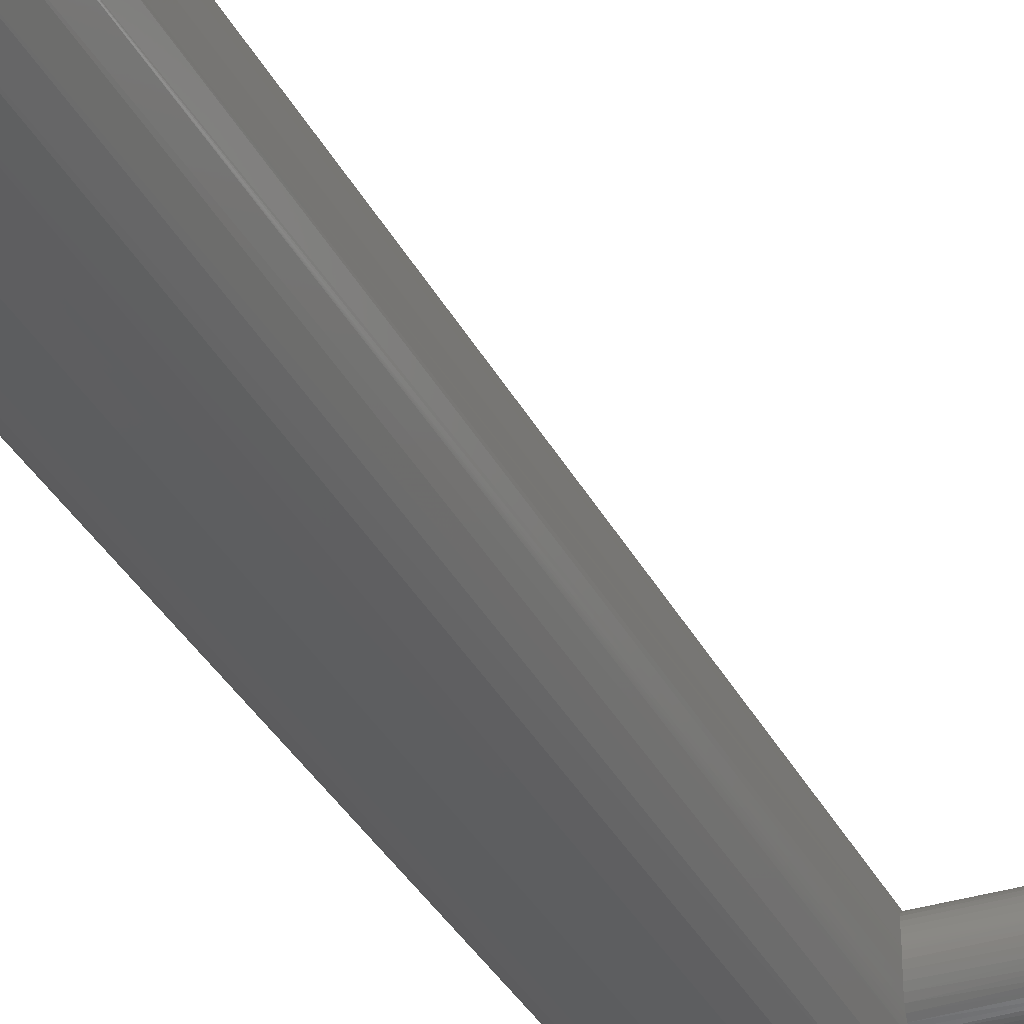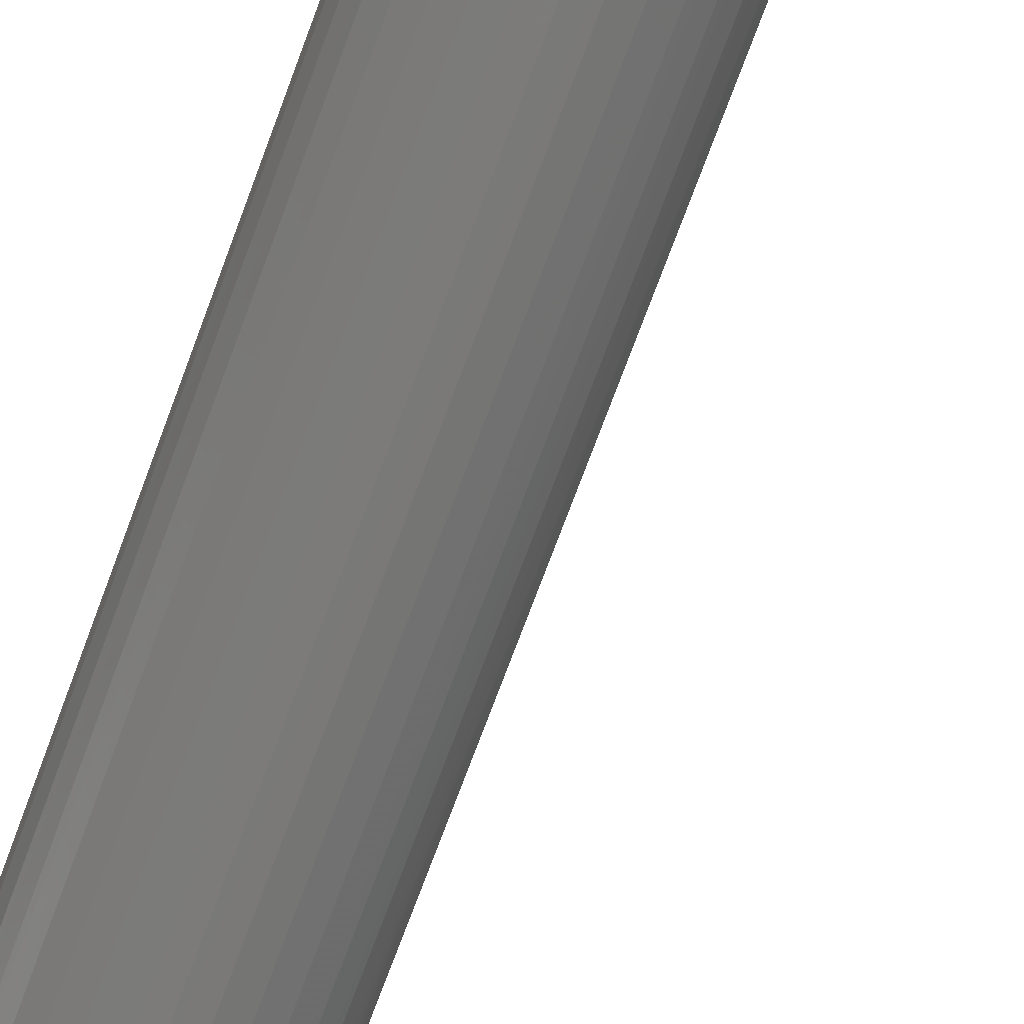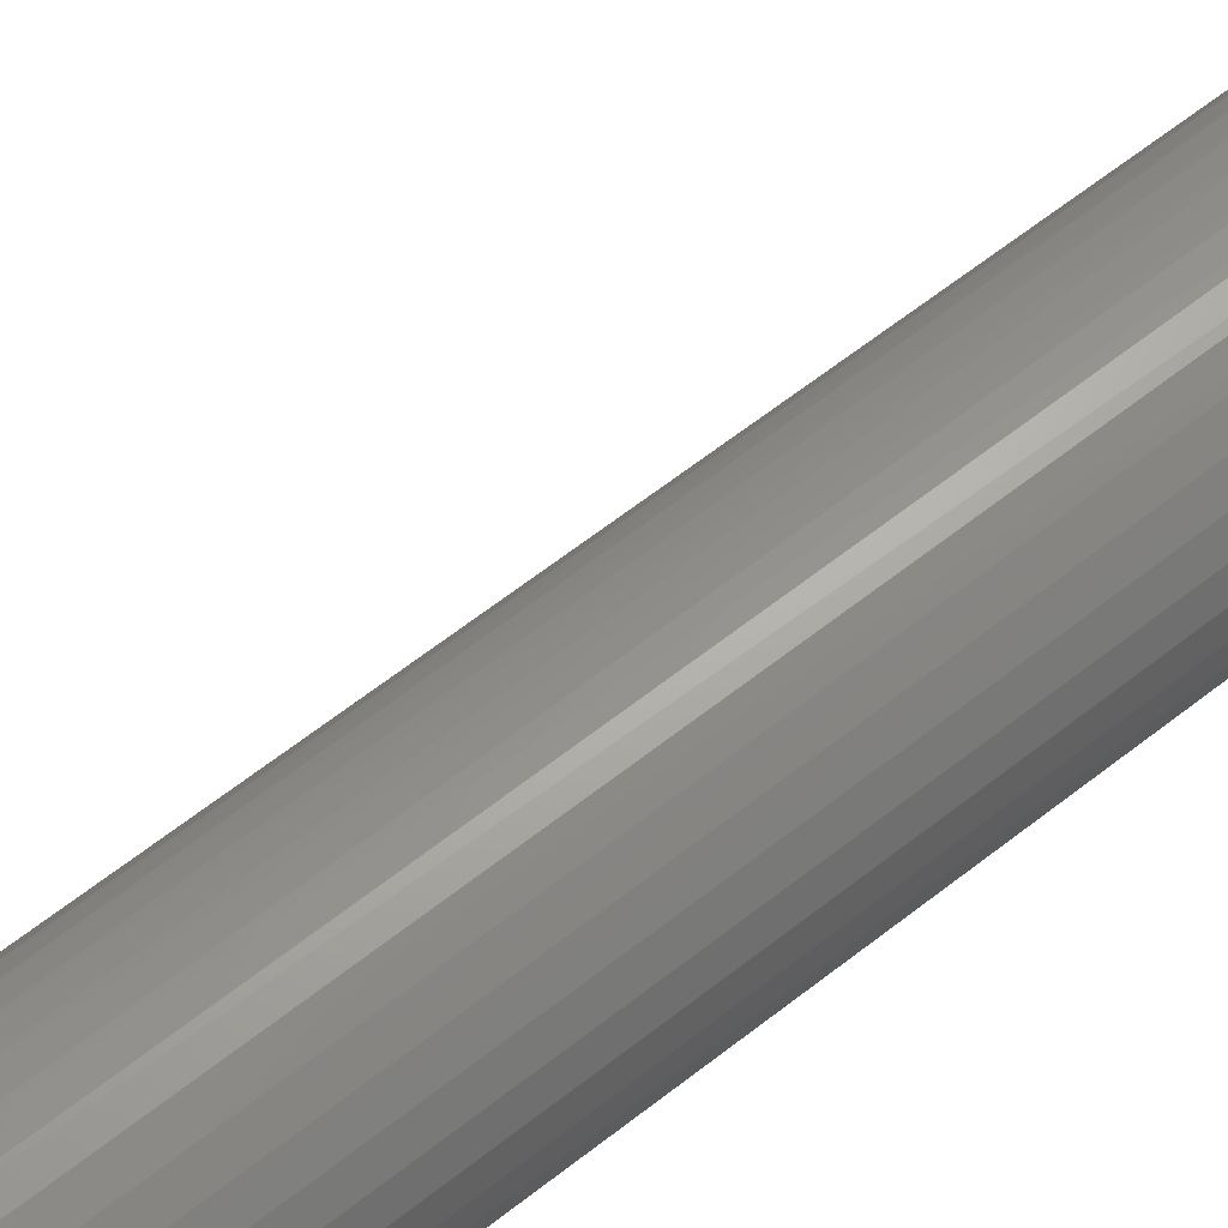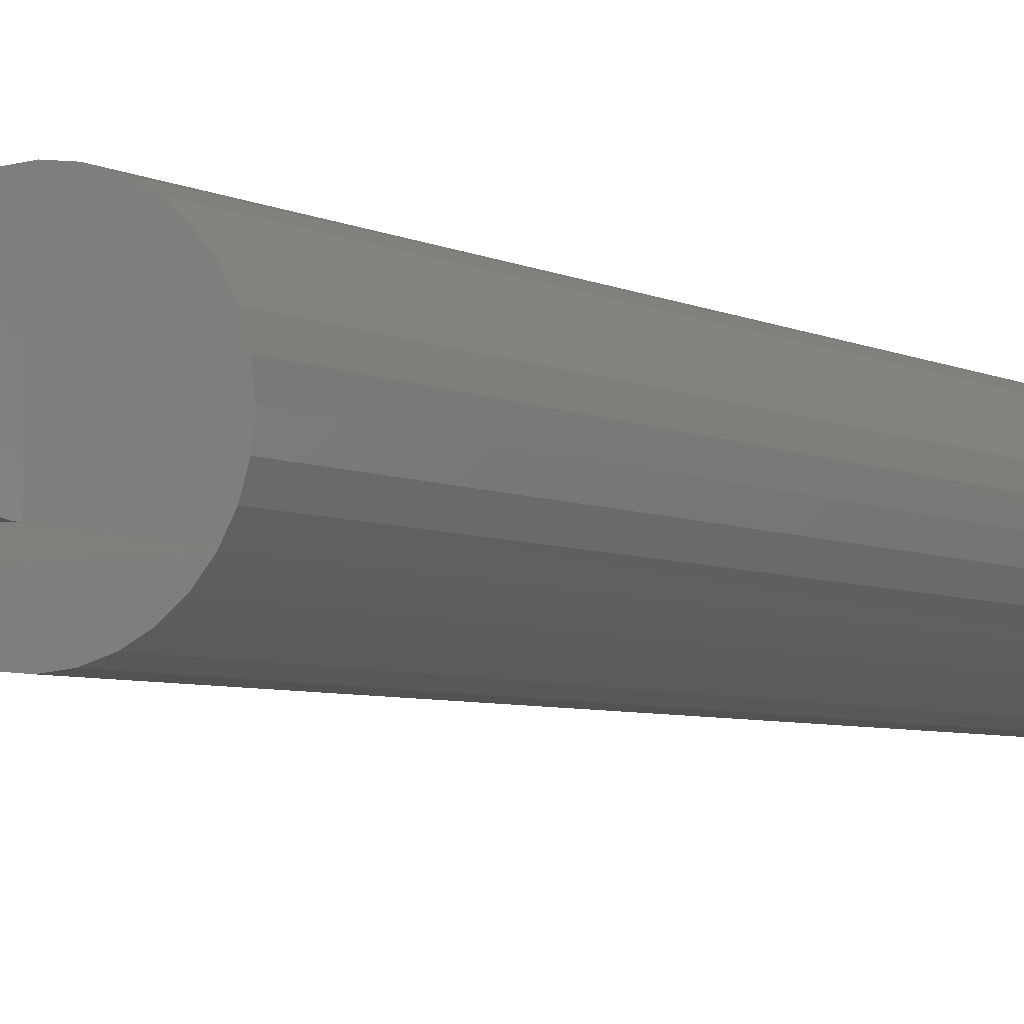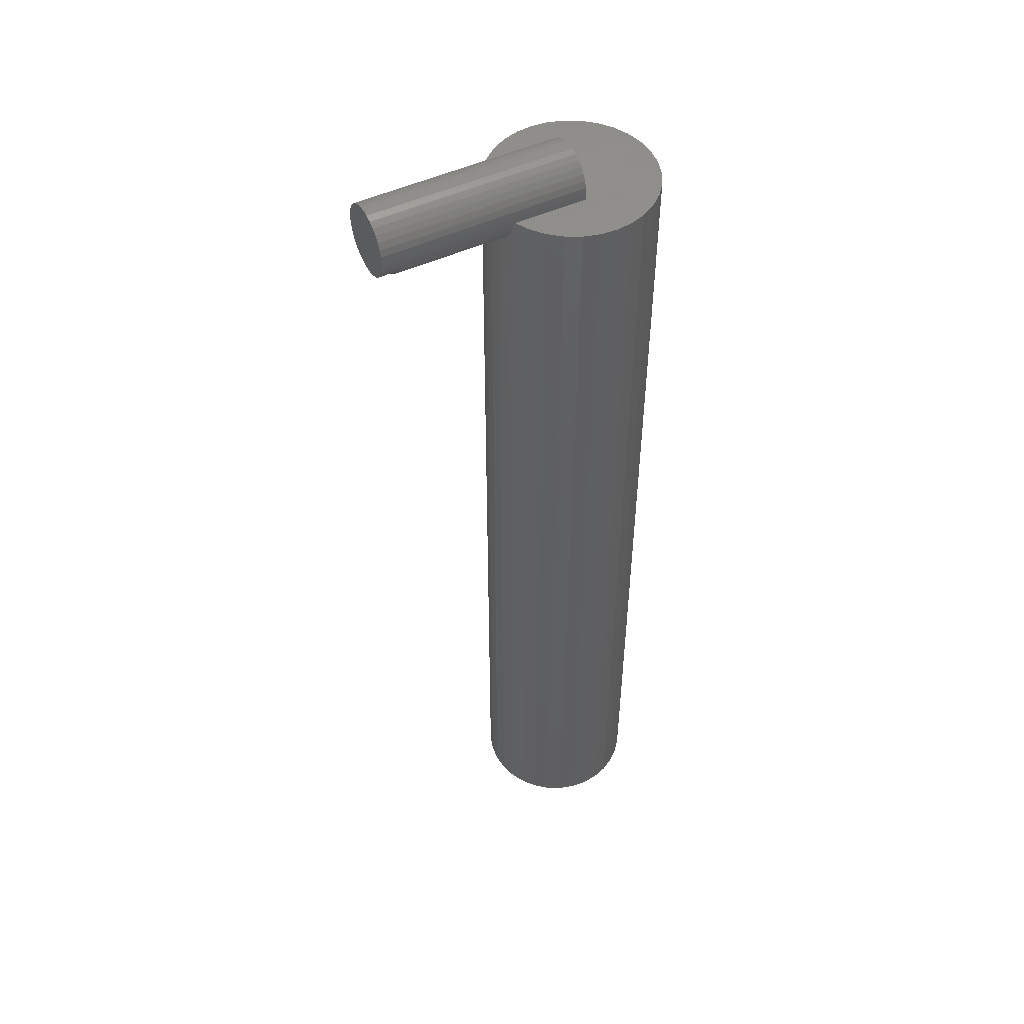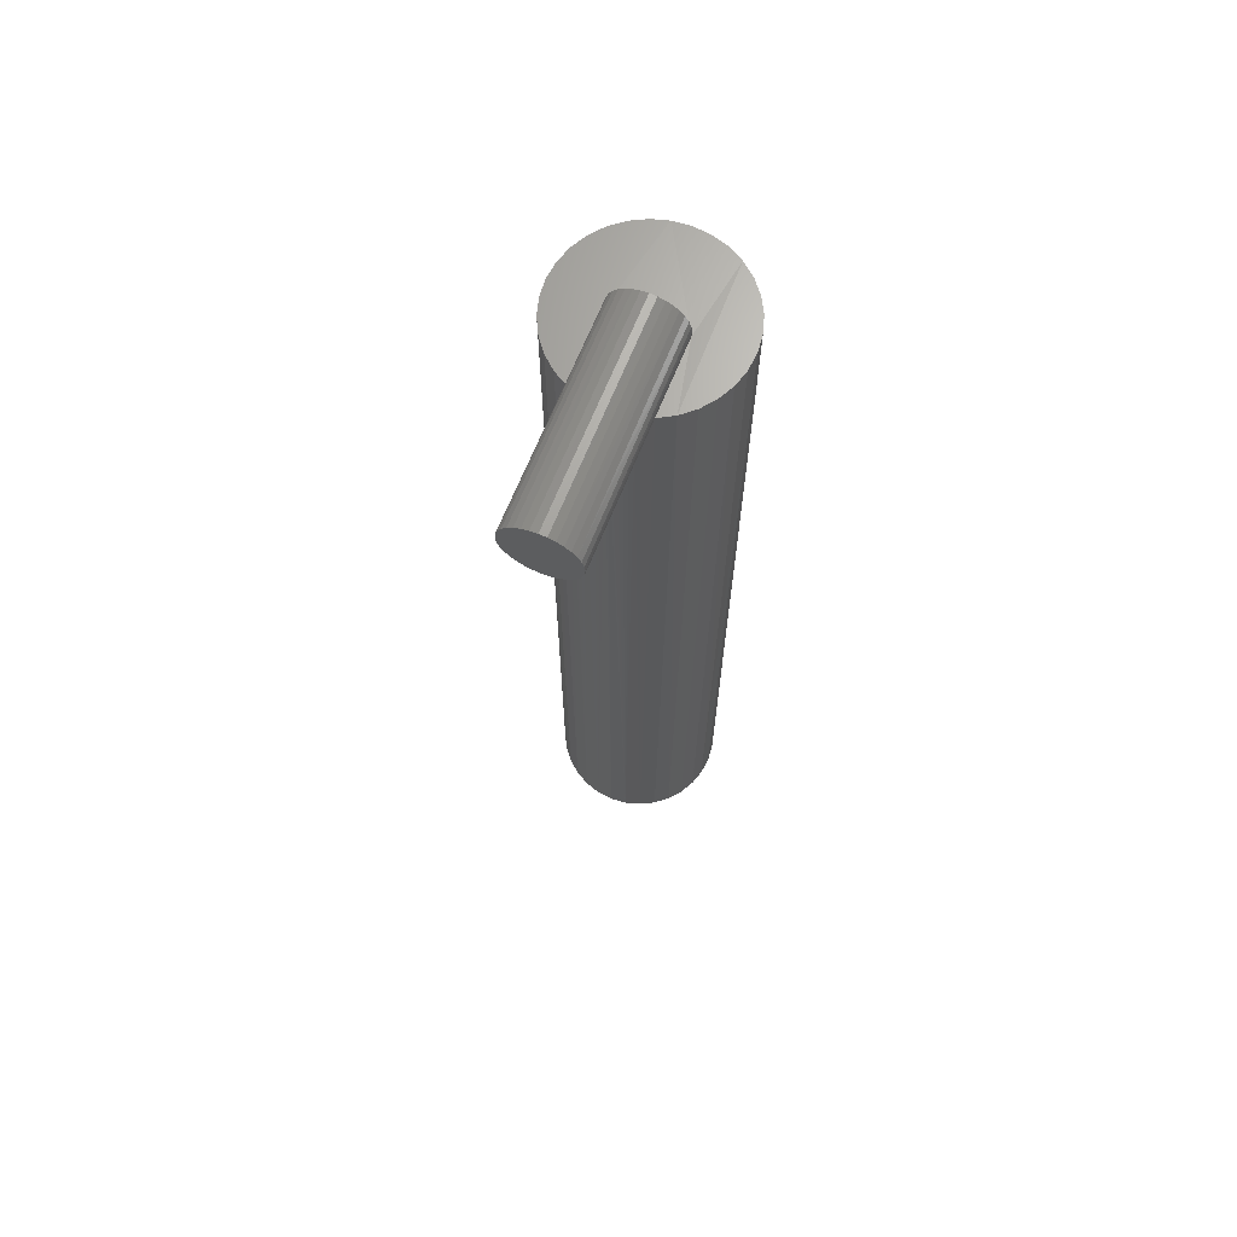
<metadata>
{"format":"stl","ext":"stl","renderer":"f3d","projection":"perspective","resolution":1024,"background":"white","views":[{"elev":-33.7,"azim":23.5,"up":"+Z"},{"elev":-73.7,"azim":-20.4,"up":"+Z"},{"elev":62.9,"azim":-128.5,"up":"+Z"},{"elev":-4.2,"azim":-152.0,"up":"+Z"},{"elev":49.8,"azim":153.0,"up":"+Y"},{"elev":67.9,"azim":112.1,"up":"+Y"}]}
</metadata>
<code>
# stl→obj: 185 verts, 366 faces
v 0.1641 0.004194 0.02763
v 0.1641 -0.001197 0.0271
v 0.1641 -0.00638 0.02553
v 0.1641 0.009585 0.0271
v 0.1641 0.01477 0.02553
v 0.1641 -0.01116 0.02297
v 0.1641 0.01955 0.02297
v 0.1641 -0.01534 0.01954
v 0.1641 0.02373 0.01954
v 0.1641 -0.01878 0.01535
v 0.1641 0.02717 0.01535
v 0.1641 -0.02133 0.01057
v 0.1641 0.02972 0.01057
v 0.1641 -0.02291 0.005391
v 0.1641 0.03129 0.005391
v 0.1641 0.03129 -0.005391
v 0.1641 -0.02133 -0.01057
v 0.1641 0.02972 -0.01057
v 0.1641 -0.01878 -0.01535
v 0.1641 0.02717 -0.01535
v 0.1641 -0.01534 -0.01954
v 0.1641 0.02373 -0.01954
v 0.1641 -0.01116 -0.02297
v 0.1641 0.01955 -0.02297
v 0.1641 -0.00638 -0.02553
v 0.1641 0.01477 -0.02553
v 0.1641 -0.001197 -0.0271
v 0.1641 0.004194 -0.02763
v 0.1641 0.009585 -0.0271
v 0.1641 0.03183 -3.384e-18
v 0.1641 -0.02344 3.384e-18
v 0.1641 -0.02291 -0.005391
v 0 0.01542 -0.02525
v 0 0.01039 -0.02693
v 0 -0.0001548 -0.02729
v 0 0.005135 -0.02762
v 0 0.005274 0.02761
v 0 0.01051 0.0269
v 0 0.01551 0.02521
v 0 0.02003 -0.02264
v 0 0.02981 -0.01036
v 0 0.02736 -0.01506
v 0 0.02406 -0.0192
v 0 9.479e-18 0.02731
v 0 0.0201 0.02259
v 0 0.02411 0.01915
v 0 0.02739 0.01501
v 0 0.02982 0.01032
v 0 0.03132 0.005258
v 0 0.03183 -3.384e-18
v 0 0.03132 -0.005275
v 0.1569 -0.02339 0.001643
v 0.1569 -0.02344 3.384e-18
v 0.05826 3.408e-18 0.02731
v 0.0587 -0.004253 0.02631
v 0.156 -0.02031 0.01277
v 0.1565 -0.02189 0.009115
v 0.1547 -0.01586 0.01901
v 0.1536 -0.01318 0.02148
v 0.1528 -0.01128 0.02289
v 0.1517 -0.009406 0.02405
v 0.1502 -0.007779 0.0249
v 0.1484 -0.00708 0.02523
v 0.05914 -0.007078 0.02523
v 0.1567 -0.0229 0.005435
v 0.1554 -0.01824 0.01613
v 0.1569 -0.02339 -0.001643
v 0.0587 -0.004253 -0.02631
v 0.1517 -0.009406 -0.02405
v 0.1502 -0.007779 -0.0249
v 0.1528 -0.01128 -0.02289
v 0.1536 -0.01318 -0.02148
v 0.156 -0.02031 -0.01277
v 0.1554 -0.01824 -0.01613
v 0.1565 -0.02189 -0.009115
v 0.1567 -0.0229 -0.005435
v 0.05826 3.408e-18 -0.02731
v 0.1484 -0.00708 -0.02523
v 0.05914 -0.007078 -0.02523
v 0.1547 -0.01586 -0.01901
v 0.06406 -0.75 3.451e-17
v 0.06404 -0.02584 0.001811
v 0.06277 -0.75 0.01311
v 0.06406 -0.0259 2.417e-18
v 0.009983 -0.75 0.0659
v 0.02259 -0.75 0.06207
v 0.02143 1.363e-18 0.06254
v 0.03306 2.009e-18 0.05661
v 0.0342 -0.75 0.05586
v 0.04332 2.578e-18 0.04855
v 0.04438 -0.75 0.04751
v 0.05182 3.05e-18 0.03866
v 0.05274 -0.75 0.03733
v 0.062 -0.02009 0.0165
v 0.06279 -0.02246 0.01301
v 0.06343 -0.02425 0.009172
v 0.06385 -0.02535 0.005394
v 0.05895 -0.75 0.02571
v 0.06115 -0.01719 0.01956
v 0.06032 -0.01385 0.02212
v 0.05959 -0.01014 0.02411
v -0.07031 -3.73e-18 -9.514e-17
v -0.07031 -0.75 -9.514e-17
v -0.06905 -3.659e-18 0.01299
v -0.06902 -0.75 0.01311
v -0.06529 -3.451e-18 0.02548
v -0.0652 -0.75 0.02571
v -0.0592 -3.113e-18 0.03702
v -0.05899 -0.75 0.03733
v -0.05098 -2.657e-18 0.04716
v -0.05063 -0.75 0.04751
v -0.04097 -2.101e-18 0.05552
v -0.04045 -0.75 0.05586
v -0.02952 -1.465e-18 0.06178
v -0.02884 -0.75 0.06207
v -0.01709 -7.75e-19 0.06572
v -0.01623 -0.75 0.0659
v -0.00412 -5.523e-20 0.06718
v -0.003125 -0.75 0.06719
v 0.008883 6.666e-19 0.06611
v 0.05182 3.05e-18 -0.03866
v 0.05274 -0.75 -0.03733
v 0.04438 -0.75 -0.04751
v 0.04332 2.578e-18 -0.04855
v 0.0342 -0.75 -0.05586
v 0.03306 2.009e-18 -0.05661
v 0.02259 -0.75 -0.06207
v 0.02143 1.363e-18 -0.06254
v 0.009983 -0.75 -0.0659
v 0.05895 -0.75 -0.02571
v 0.06277 -0.75 -0.01311
v 0.062 -0.02009 -0.0165
v 0.06279 -0.02246 -0.01301
v 0.06343 -0.02425 -0.009172
v 0.06385 -0.02535 -0.005394
v 0.06404 -0.02584 -0.001811
v 0.05959 -0.01014 -0.02411
v 0.06032 -0.01385 -0.02212
v 0.06115 -0.01719 -0.01956
v -0.06902 -0.75 -0.01311
v -0.06905 -3.659e-18 -0.01299
v -0.0652 -0.75 -0.02571
v -0.06529 -3.451e-18 -0.02548
v -0.05899 -0.75 -0.03733
v -0.0592 -3.113e-18 -0.03702
v -0.05063 -0.75 -0.04751
v -0.05098 -2.657e-18 -0.04716
v -0.04045 -0.75 -0.05586
v -0.04097 -2.101e-18 -0.05552
v -0.02884 -0.75 -0.06207
v -0.02952 -1.465e-18 -0.06178
v -0.01623 -0.75 -0.0659
v -0.01709 -7.75e-19 -0.06572
v -0.003125 -0.75 -0.06719
v -0.00412 -5.523e-20 -0.06718
v 0.008883 6.666e-19 -0.06611
v 0.1484 -0.0259 2.417e-18
v 0.1484 -0.02546 0.004793
v 0.1484 -0.01155 0.02344
v 0.1484 -0.01915 0.0176
v 0.1484 -0.01562 0.02087
v 0.1484 -0.02416 0.009426
v 0.1484 -0.02203 0.01374
v 0.1484 -0.02546 -0.004793
v 0.1484 -0.01155 -0.02344
v 0.1484 -0.01562 -0.02087
v 0.1484 -0.01915 -0.0176
v 0.1484 -0.02203 -0.01374
v 0.1484 -0.02416 -0.009426
v 0.1514 -0.01142 0.02319
v 0.1514 -0.01894 0.01741
v 0.1514 -0.02562 1.388e-17
v 0.1542 -0.02479 1.214e-17
v 0.1542 -0.01832 0.01686
v 0.1542 -0.02312 0.009027
v 0.1514 -0.0239 0.009326
v 0.1542 -0.02108 0.01316
v 0.1514 -0.02179 0.0136
v 0.1514 -0.01894 -0.01741
v 0.1514 -0.01142 -0.02319
v 0.1514 -0.0239 -0.009326
v 0.1542 -0.02312 -0.009027
v 0.1542 -0.01832 -0.01686
v 0.1542 -0.02108 -0.01316
v 0.1514 -0.02179 -0.0136
f 1 2 3
f 4 1 3
f 4 3 5
f 5 3 6
f 5 6 7
f 7 6 8
f 7 8 9
f 9 8 10
f 9 10 11
f 11 10 12
f 11 12 13
f 13 12 14
f 13 14 15
f 16 17 18
f 18 17 19
f 18 19 20
f 20 19 21
f 20 21 22
f 22 21 23
f 22 23 24
f 24 23 25
f 24 25 26
f 26 25 27
f 26 27 28
f 26 28 29
f 15 14 30
f 30 14 31
f 30 31 16
f 16 31 32
f 16 32 17
f 33 34 35
f 34 36 35
f 37 38 39
f 40 41 42
f 42 43 40
f 44 37 39
f 44 39 45
f 44 45 46
f 44 46 47
f 44 47 48
f 44 48 49
f 44 49 50
f 44 50 51
f 44 51 35
f 51 41 40
f 51 40 33
f 51 33 35
f 31 52 53
f 31 14 52
f 44 1 37
f 44 54 1
f 54 2 1
f 54 55 2
f 56 57 12
f 12 10 56
f 58 8 59
f 59 8 6
f 59 6 60
f 61 60 6
f 6 3 61
f 62 61 3
f 3 2 55
f 37 1 4
f 63 62 3
f 63 3 55
f 63 55 64
f 12 57 14
f 14 57 65
f 14 65 52
f 8 58 10
f 10 58 66
f 10 66 56
f 30 50 15
f 15 50 49
f 15 49 13
f 13 49 48
f 13 48 11
f 11 48 47
f 11 47 9
f 9 47 46
f 9 46 7
f 7 46 45
f 7 45 5
f 5 45 39
f 5 39 4
f 4 39 38
f 4 38 37
f 50 30 16
f 31 67 32
f 31 53 67
f 27 25 68
f 69 70 25
f 25 23 69
f 69 23 71
f 72 71 23
f 23 21 72
f 73 74 19
f 19 17 73
f 73 17 75
f 75 17 32
f 75 32 76
f 67 76 32
f 77 35 36
f 77 36 28
f 77 28 27
f 77 27 68
f 78 79 68
f 78 68 25
f 78 25 70
f 28 36 29
f 29 36 34
f 29 34 26
f 26 34 33
f 26 33 24
f 24 33 40
f 24 40 22
f 22 40 43
f 22 43 20
f 20 43 42
f 20 42 18
f 18 42 41
f 18 41 16
f 16 41 51
f 16 51 50
f 19 74 21
f 21 74 80
f 21 80 72
f 81 82 83
f 81 84 82
f 85 86 87
f 88 87 86
f 86 89 88
f 90 88 89
f 89 91 90
f 92 90 91
f 91 93 92
f 94 83 95
f 96 95 83
f 83 97 96
f 82 97 83
f 54 92 93
f 54 93 98
f 54 98 55
f 98 83 94
f 98 94 99
f 98 99 100
f 98 100 101
f 98 101 64
f 98 64 55
f 102 103 104
f 104 103 105
f 104 105 106
f 106 105 107
f 106 107 108
f 108 107 109
f 108 109 110
f 110 109 111
f 110 111 112
f 112 111 113
f 112 113 114
f 114 113 115
f 114 115 116
f 116 115 117
f 116 117 118
f 118 117 119
f 118 119 120
f 120 119 85
f 120 85 87
f 121 122 123
f 121 123 124
f 124 123 125
f 124 125 126
f 126 125 127
f 126 127 128
f 128 127 129
f 77 68 130
f 77 130 122
f 77 122 121
f 131 130 132
f 131 132 133
f 131 133 134
f 131 134 135
f 131 135 136
f 131 136 84
f 131 84 81
f 130 68 79
f 130 79 137
f 130 137 138
f 130 138 139
f 130 139 132
f 103 102 140
f 140 102 141
f 140 141 142
f 142 141 143
f 142 143 144
f 144 143 145
f 144 145 146
f 146 145 147
f 146 147 148
f 148 147 149
f 148 149 150
f 150 149 151
f 150 151 152
f 152 151 153
f 152 153 154
f 154 153 155
f 154 155 129
f 129 155 156
f 129 156 128
f 108 92 106
f 118 120 116
f 114 116 120
f 87 114 120
f 114 87 88
f 88 112 114
f 112 88 90
f 90 110 112
f 110 90 92
f 92 108 110
f 147 145 121
f 124 147 121
f 149 147 124
f 126 149 124
f 151 149 126
f 128 151 126
f 153 151 128
f 156 153 128
f 155 153 156
f 44 35 104
f 44 104 106
f 44 106 92
f 44 92 54
f 35 77 121
f 35 121 145
f 35 145 143
f 35 143 141
f 35 141 102
f 35 102 104
f 157 82 84
f 157 158 82
f 63 101 159
f 63 64 101
f 82 158 97
f 160 161 99
f 100 99 161
f 161 159 100
f 100 159 101
f 97 158 96
f 96 158 162
f 96 162 95
f 95 162 163
f 95 163 94
f 94 163 160
f 94 160 99
f 157 136 164
f 157 84 136
f 78 137 79
f 78 165 137
f 138 137 165
f 165 166 138
f 138 166 139
f 139 166 167
f 139 167 132
f 132 167 168
f 132 168 133
f 133 168 134
f 134 168 169
f 134 169 135
f 135 169 164
f 135 164 136
f 63 170 62
f 63 159 170
f 161 171 58
f 58 59 161
f 161 59 170
f 161 170 159
f 172 173 52
f 53 52 173
f 170 60 61
f 61 62 170
f 170 59 60
f 174 66 58
f 174 58 171
f 171 161 160
f 175 65 57
f 158 157 172
f 158 172 52
f 158 52 65
f 158 65 175
f 158 175 176
f 158 176 162
f 56 66 177
f 177 66 174
f 177 174 178
f 178 174 171
f 178 171 163
f 163 171 160
f 57 56 175
f 175 56 177
f 175 177 176
f 176 177 178
f 176 178 162
f 162 178 163
f 166 72 80
f 166 80 179
f 166 179 167
f 69 71 180
f 180 70 69
f 70 180 165
f 78 70 165
f 53 173 67
f 181 182 76
f 182 75 76
f 80 74 183
f 183 179 80
f 166 180 72
f 180 71 72
f 180 166 165
f 164 169 181
f 164 181 76
f 164 76 67
f 164 67 173
f 164 173 172
f 164 172 157
f 73 75 184
f 184 75 182
f 184 182 185
f 185 182 181
f 185 181 168
f 168 181 169
f 74 73 183
f 183 73 184
f 183 184 179
f 179 184 185
f 179 185 167
f 167 185 168
f 117 85 119
f 85 117 115
f 85 115 86
f 86 115 113
f 86 113 89
f 89 113 111
f 89 111 91
f 91 111 109
f 91 109 93
f 122 146 123
f 123 146 148
f 123 148 125
f 125 148 150
f 125 150 127
f 127 150 152
f 127 152 129
f 129 152 154
f 93 109 98
f 98 109 107
f 98 107 83
f 83 107 105
f 83 105 81
f 81 105 103
f 81 103 131
f 131 103 140
f 131 140 130
f 130 140 142
f 130 142 122
f 122 142 144
f 122 144 146

</code>
